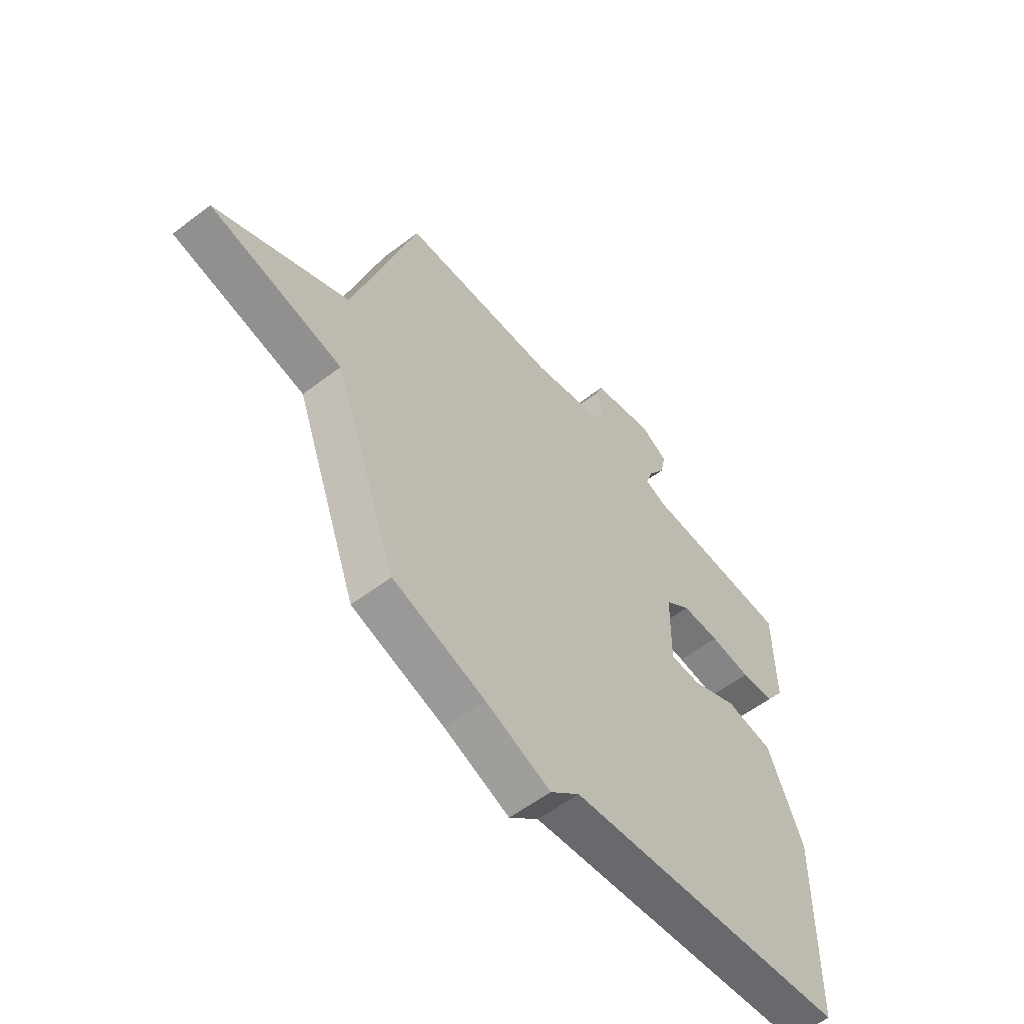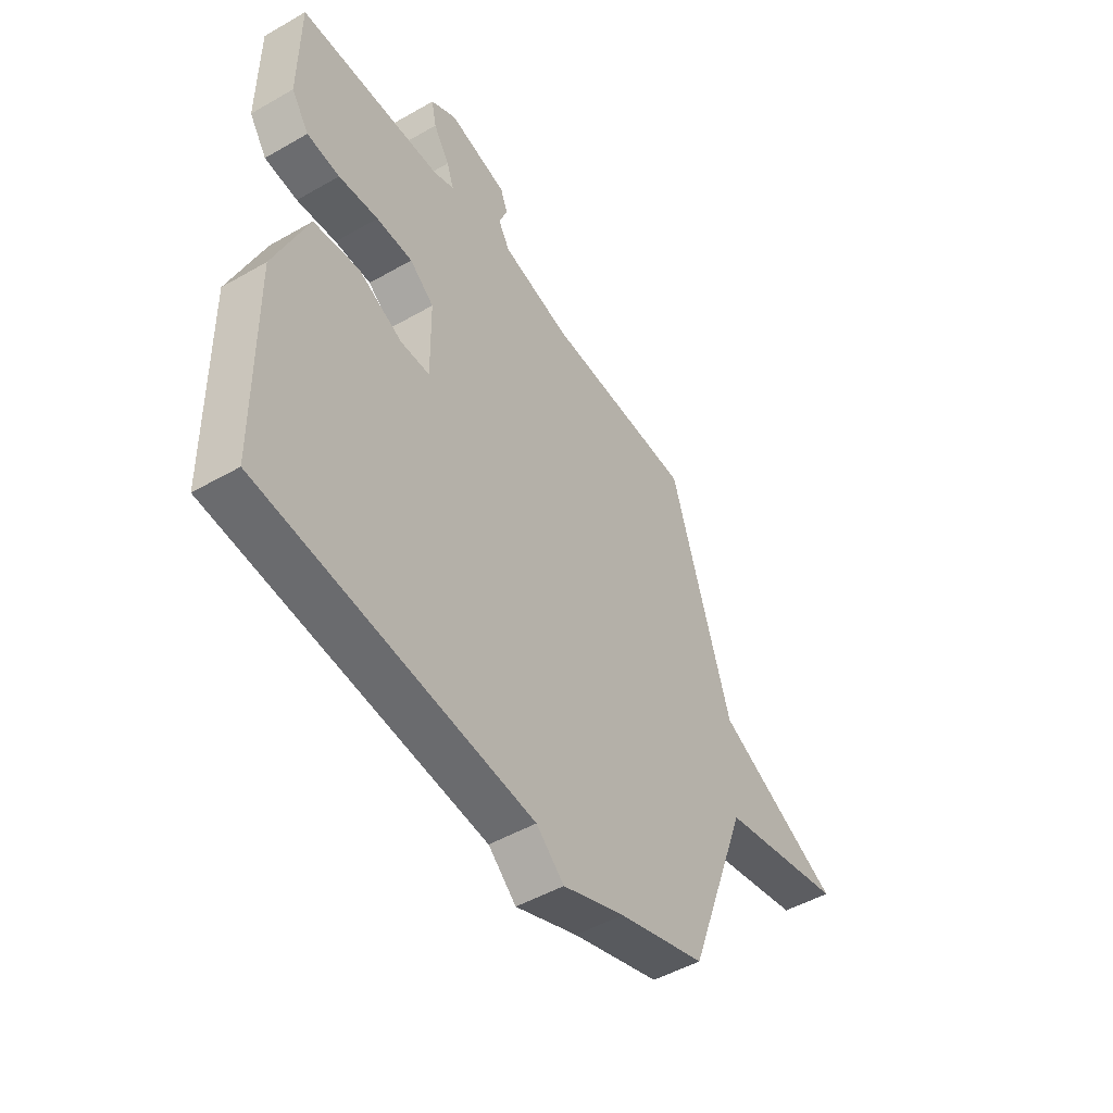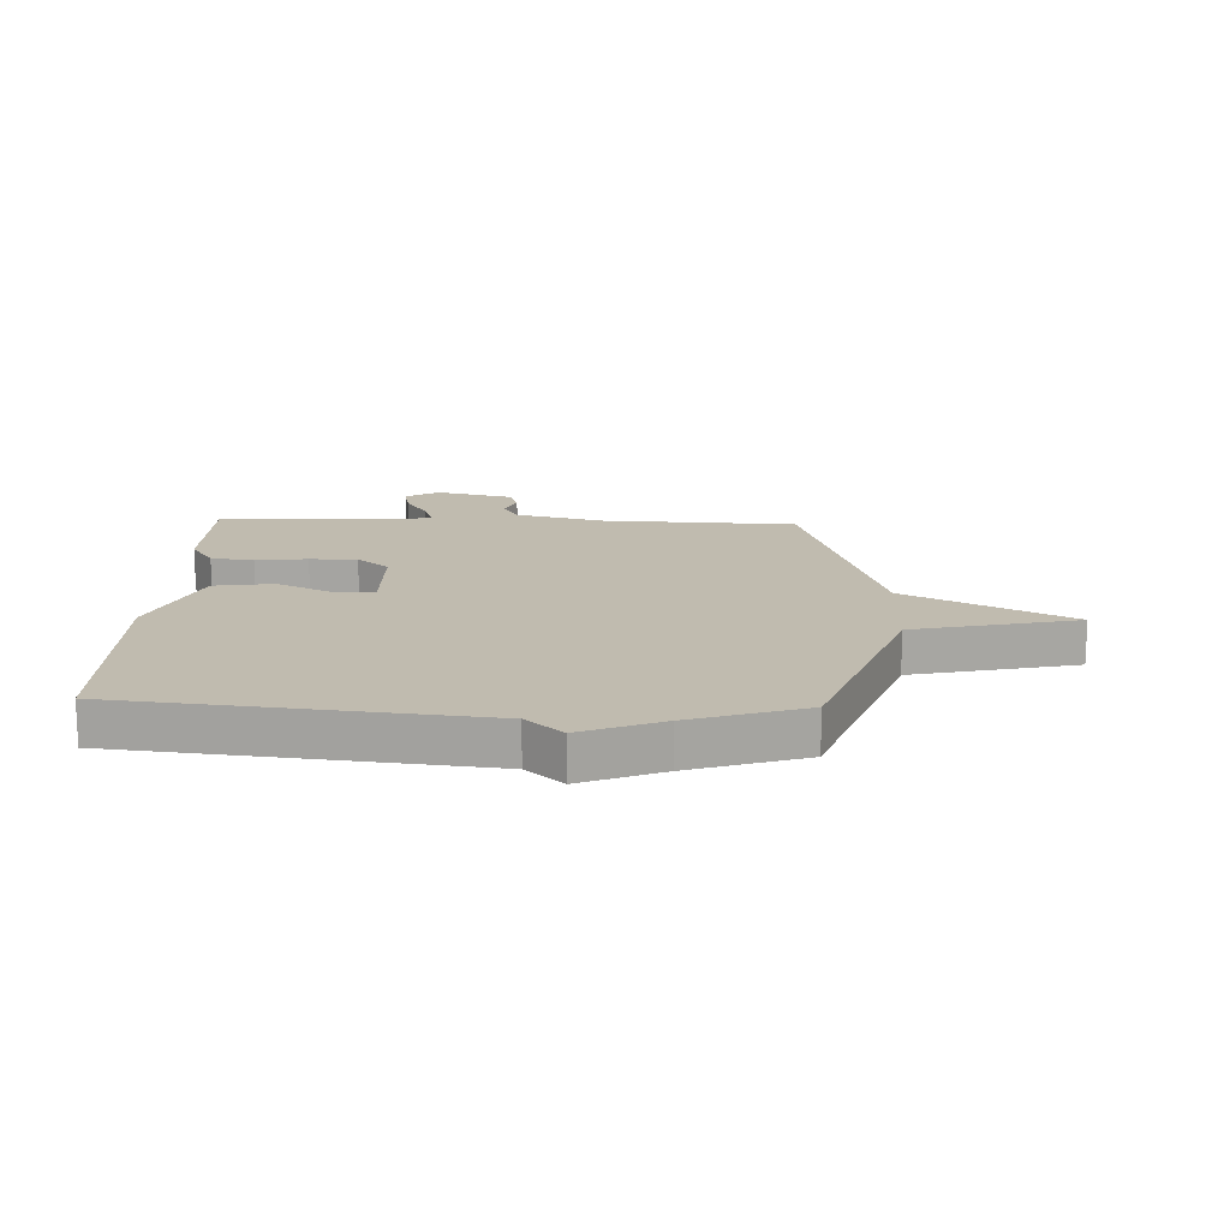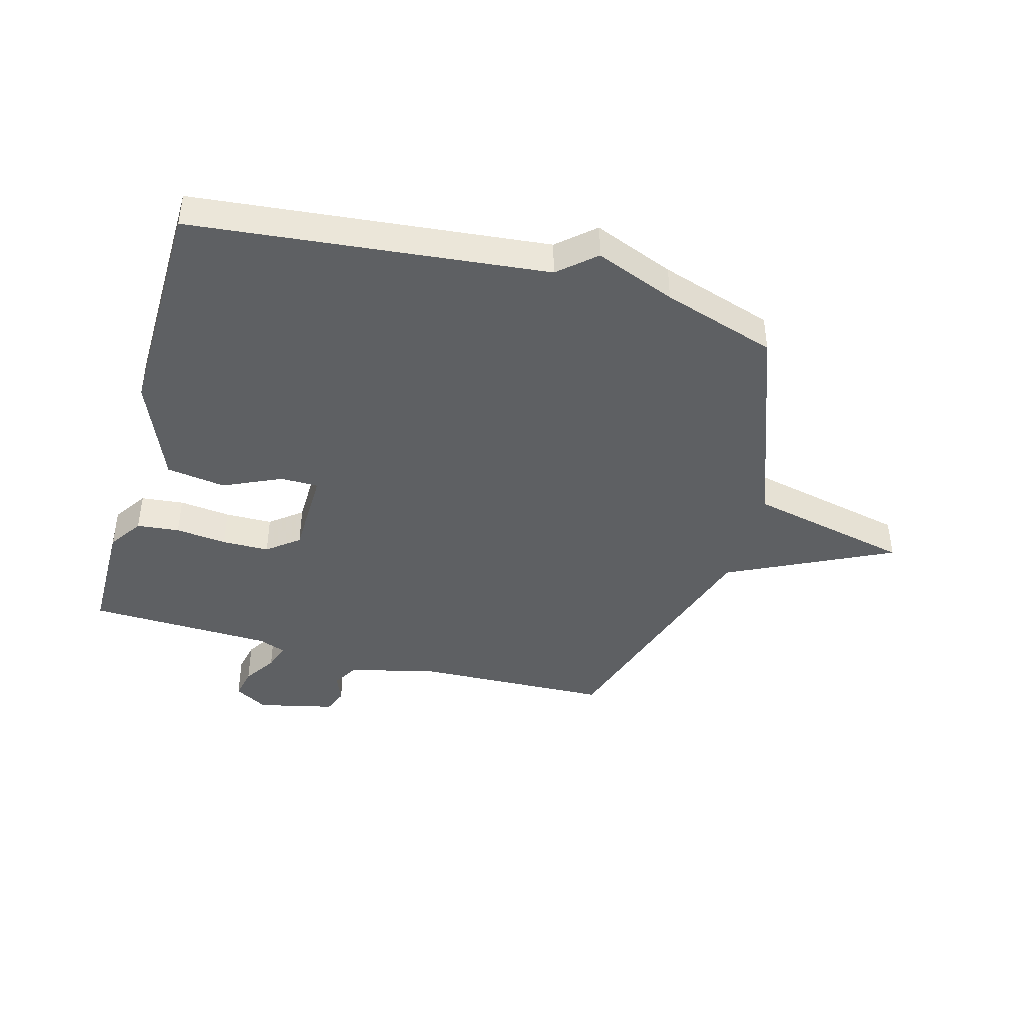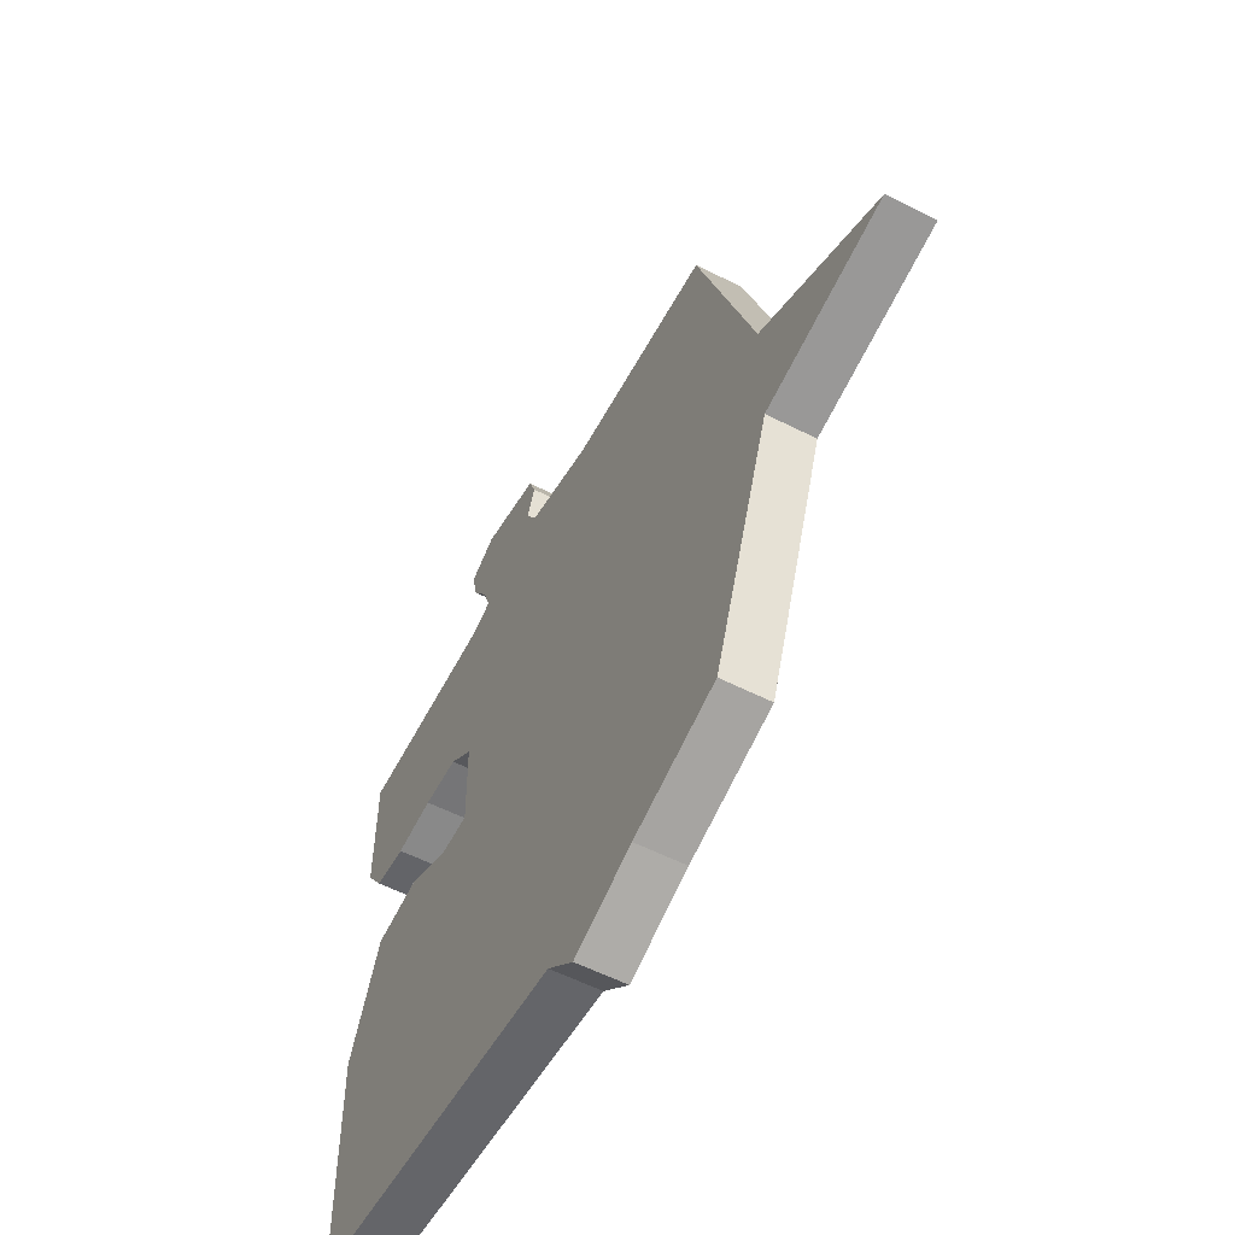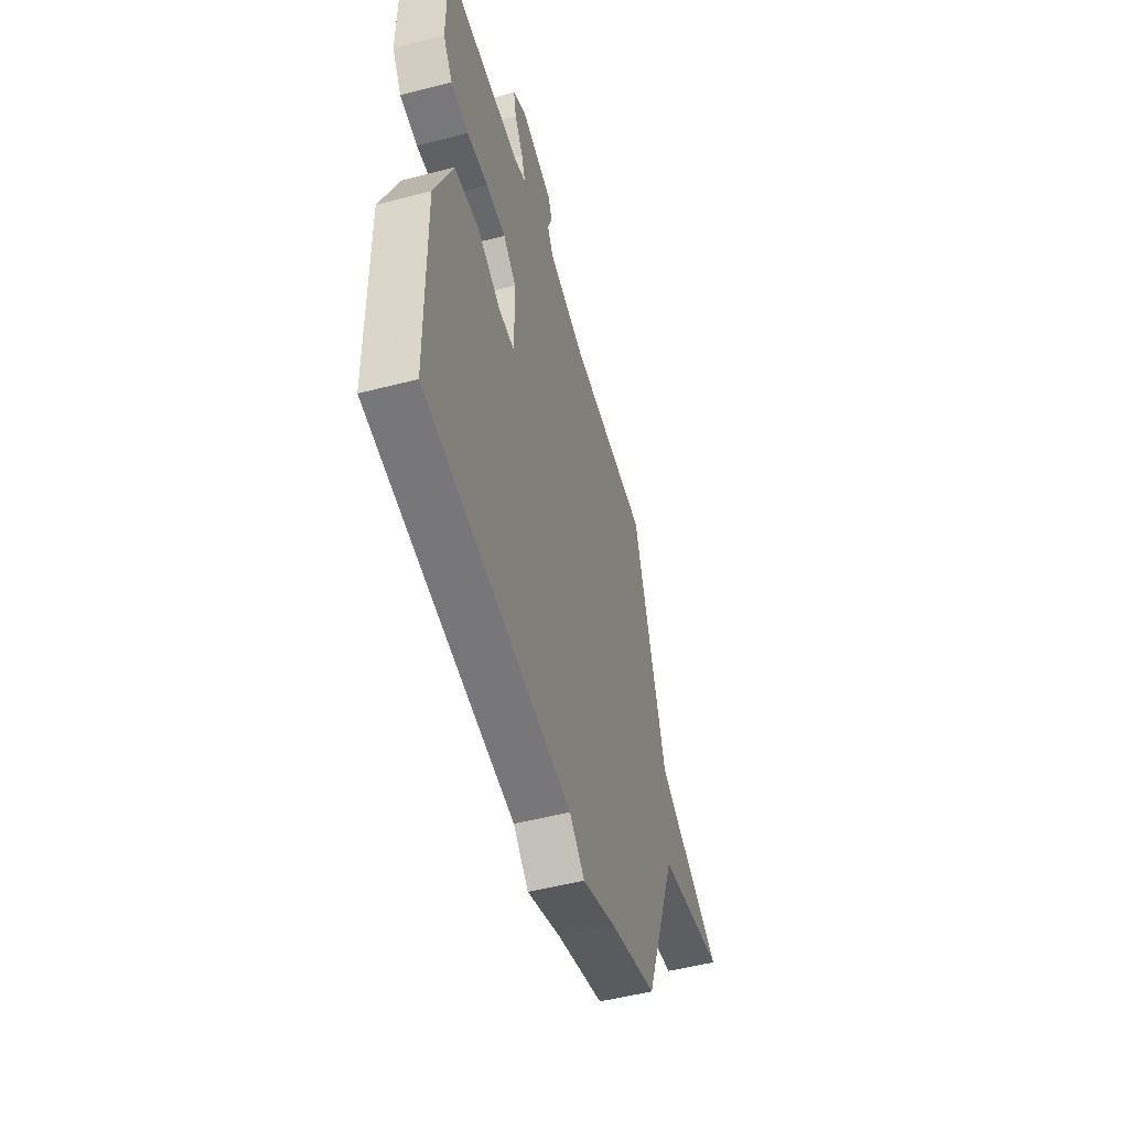
<metadata>
{"format":"obj","ext":"obj","renderer":"f3d","projection":"perspective","resolution":1024,"background":"white","views":[{"elev":-57.2,"azim":-51.6,"up":"+Z"},{"elev":-48.8,"azim":122.6,"up":"+Z"},{"elev":16.2,"azim":-177.9,"up":"+Y"},{"elev":-42.5,"azim":164.4,"up":"+Y"},{"elev":-57.2,"azim":-117.8,"up":"+Z"},{"elev":-51.7,"azim":105.7,"up":"+Z"}]}
</metadata>
<code>
v -0.5 0.07 -0.5
v -0.635 0.07 -0.134
v -0.915 0.07 -0.072
v -0.635 0.07 0.066
v -0.5 0.07 0.5
v -0.168 0.07 0.513
v -0.015 0.07 0.55
v 0.011 0.07 0.595
v -0.008 0.07 0.642
v 0.008 0.07 0.684
v 0.14 0.07 0.715
v 0.197 0.07 0.682
v 0.186 0.07 0.629
v 0.15 0.07 0.573
v 0.134 0.07 0.527
v 0.181 0.07 0.509
v 0.5 0.07 0.5
v 0.502 0.07 0.293
v 0.463 0.07 0.235
v 0.39 0.07 0.227
v 0.302 0.07 0.237
v 0.221 0.07 0.236
v 0.167 0.07 0.193
v 0.165 0.07 0.039
v 0.23 0.07 0.038
v 0.329 0.07 0.084
v 0.431 0.07 0.069
v 0.505 0.07 -0.111
v 0.5 0.07 -0.5
v -0.105 0.07 -0.563
v -0.167 0.07 -0.618
v -0.305 0.07 -0.563
v -0.5 0 -0.5
v -0.635 0 -0.134
v -0.915 0 -0.072
v -0.635 0 0.066
v -0.5 0 0.5
v -0.168 0 0.513
v -0.015 0 0.55
v 0.011 0 0.595
v -0.008 0 0.642
v 0.008 0 0.684
v 0.14 0 0.715
v 0.197 0 0.682
v 0.186 0 0.629
v 0.15 0 0.573
v 0.134 0 0.527
v 0.181 0 0.509
v 0.5 0 0.5
v 0.502 0 0.293
v 0.463 0 0.235
v 0.39 0 0.227
v 0.302 0 0.237
v 0.221 0 0.236
v 0.167 0 0.193
v 0.165 0 0.039
v 0.23 0 0.038
v 0.329 0 0.084
v 0.431 0 0.069
v 0.505 0 -0.111
v 0.5 0 -0.5
v -0.105 0 -0.563
v -0.167 0 -0.618
v -0.305 0 -0.563
f 30 31 32
f 30 32 1
f 29 30 1
f 28 29 1
f 27 28 1
f 26 27 1
f 25 26 1
f 24 25 1 2
f 2 3 4
f 24 2 4
f 23 24 4
f 4 5 6
f 23 4 6
f 22 23 6
f 21 22 6 7
f 19 20 21
f 18 19 21
f 17 18 21
f 16 17 21
f 15 16 21 7
f 14 15 7 8
f 12 13 14
f 11 12 14
f 10 11 14
f 9 10 14
f 8 9 14
f 64 63 62
f 33 64 62
f 33 62 61
f 33 61 60
f 33 60 59
f 33 59 58
f 33 58 57
f 34 33 57 56
f 36 35 34
f 36 34 56
f 36 56 55
f 38 37 36
f 38 36 55
f 38 55 54
f 39 38 54 53
f 53 52 51
f 53 51 50
f 53 50 49
f 53 49 48
f 39 53 48 47
f 40 39 47 46
f 46 45 44
f 46 44 43
f 46 43 42
f 46 42 41
f 46 41 40
f 1 33 34 2
f 2 34 35 3
f 3 35 36 4
f 4 36 37 5
f 5 37 38 6
f 6 38 39 7
f 7 39 40 8
f 8 40 41 9
f 9 41 42 10
f 10 42 43 11
f 11 43 44 12
f 12 44 45 13
f 13 45 46 14
f 14 46 47 15
f 15 47 48 16
f 16 48 49 17
f 17 49 50 18
f 18 50 51 19
f 19 51 52 20
f 20 52 53 21
f 21 53 54 22
f 22 54 55 23
f 23 55 56 24
f 24 56 57 25
f 25 57 58 26
f 26 58 59 27
f 27 59 60 28
f 28 60 61 29
f 29 61 62 30
f 30 62 63 31
f 31 63 64 32
f 32 64 33 1

</code>
